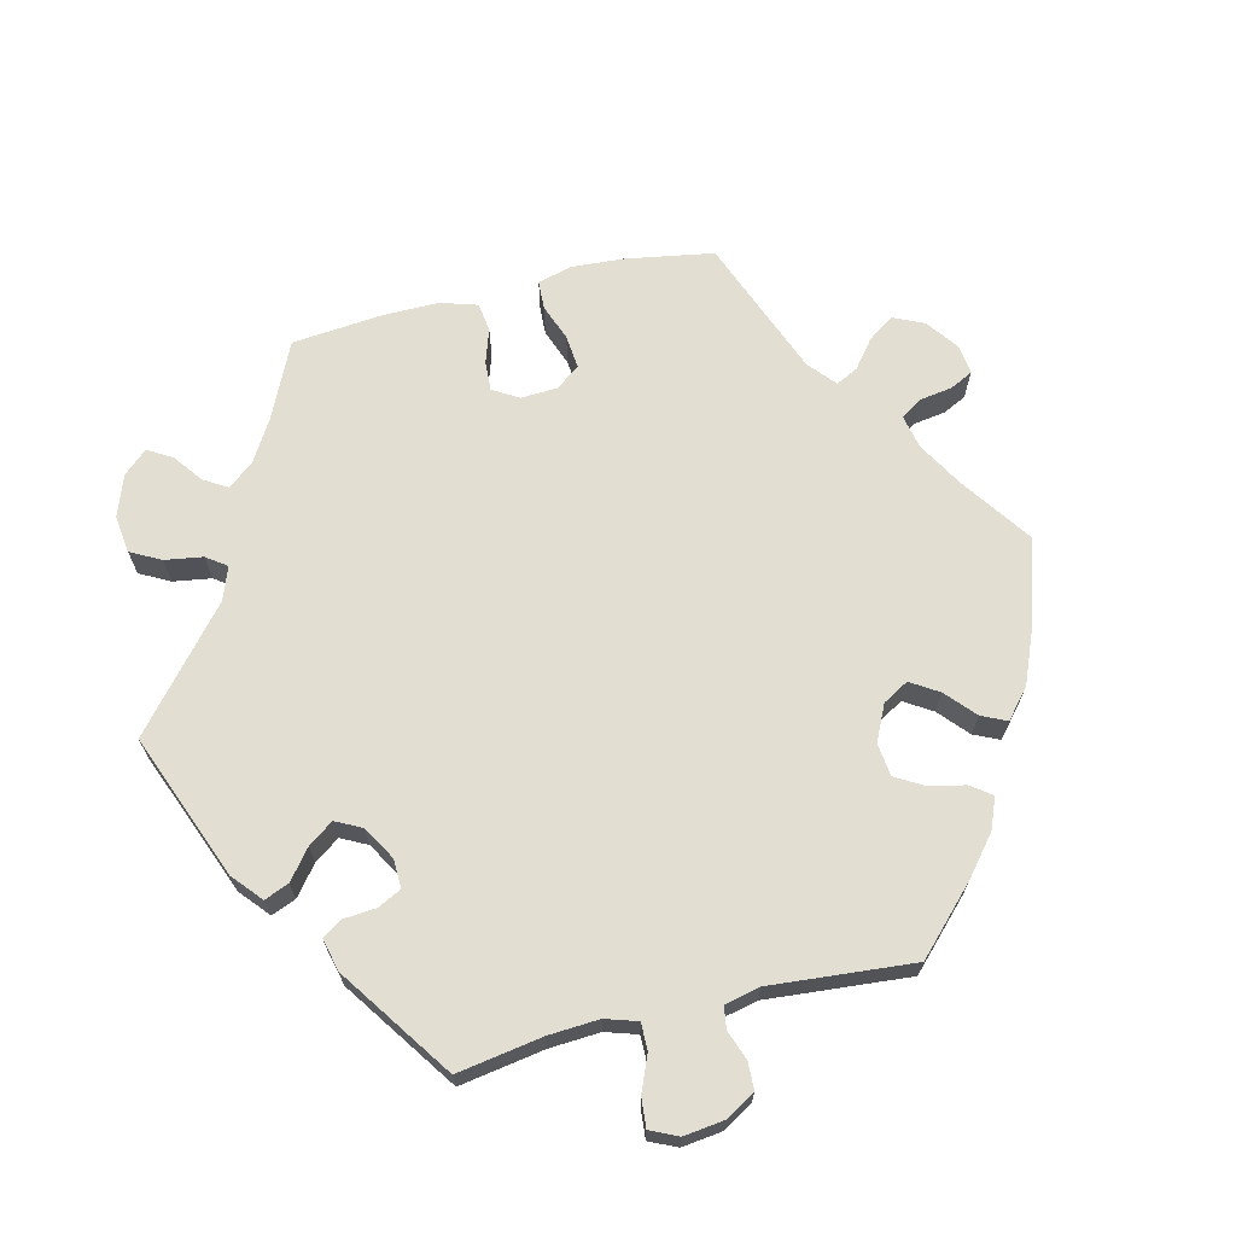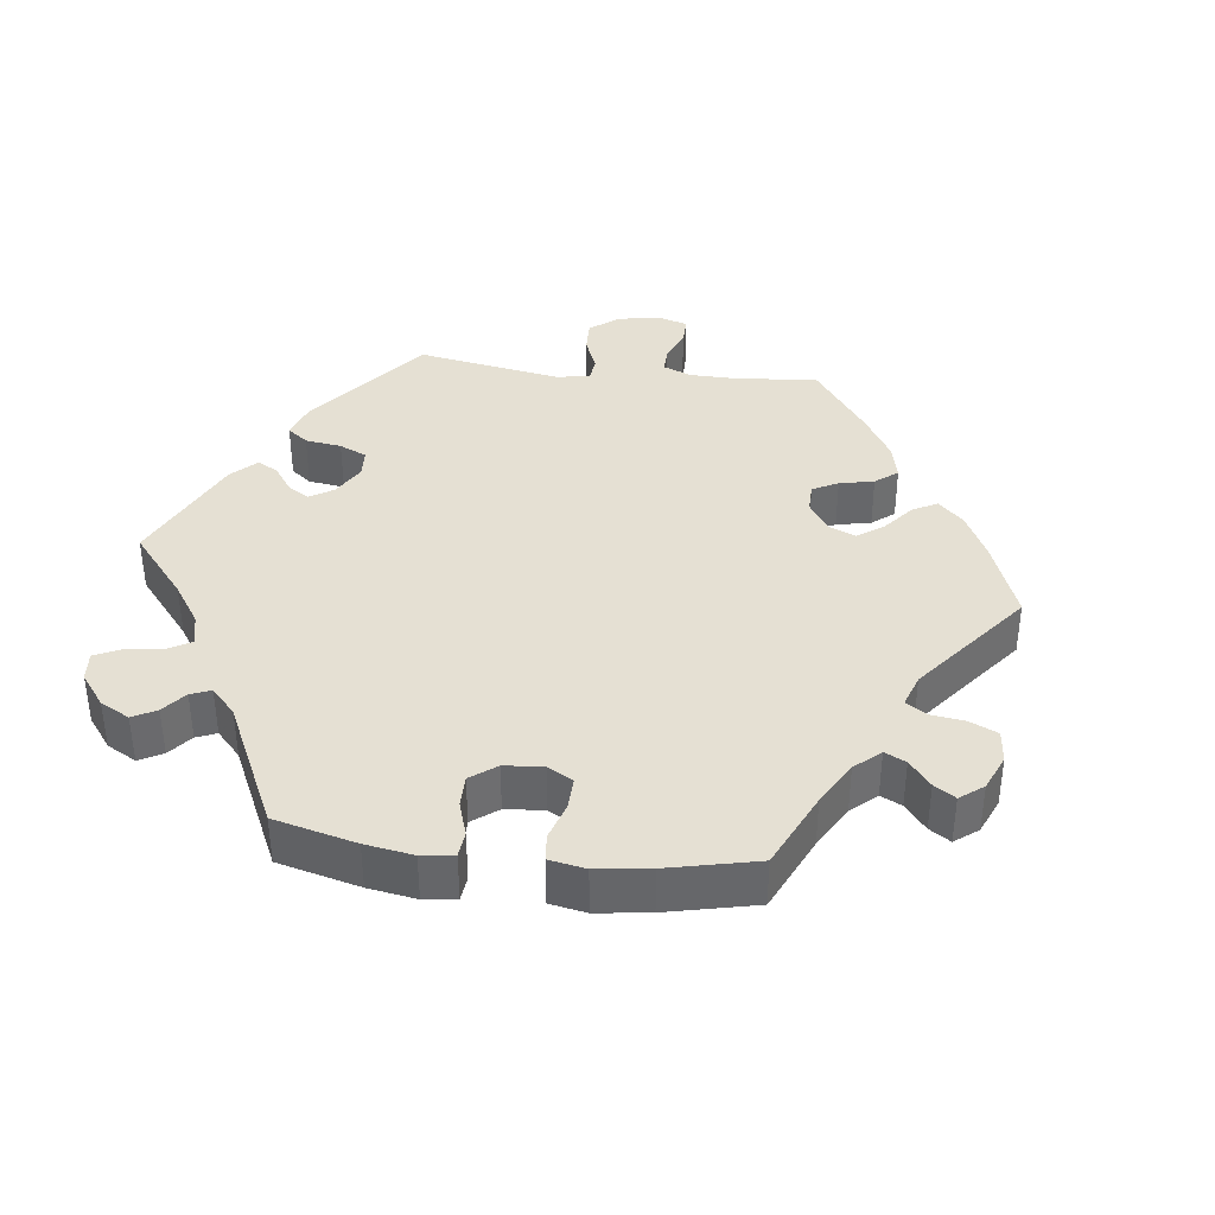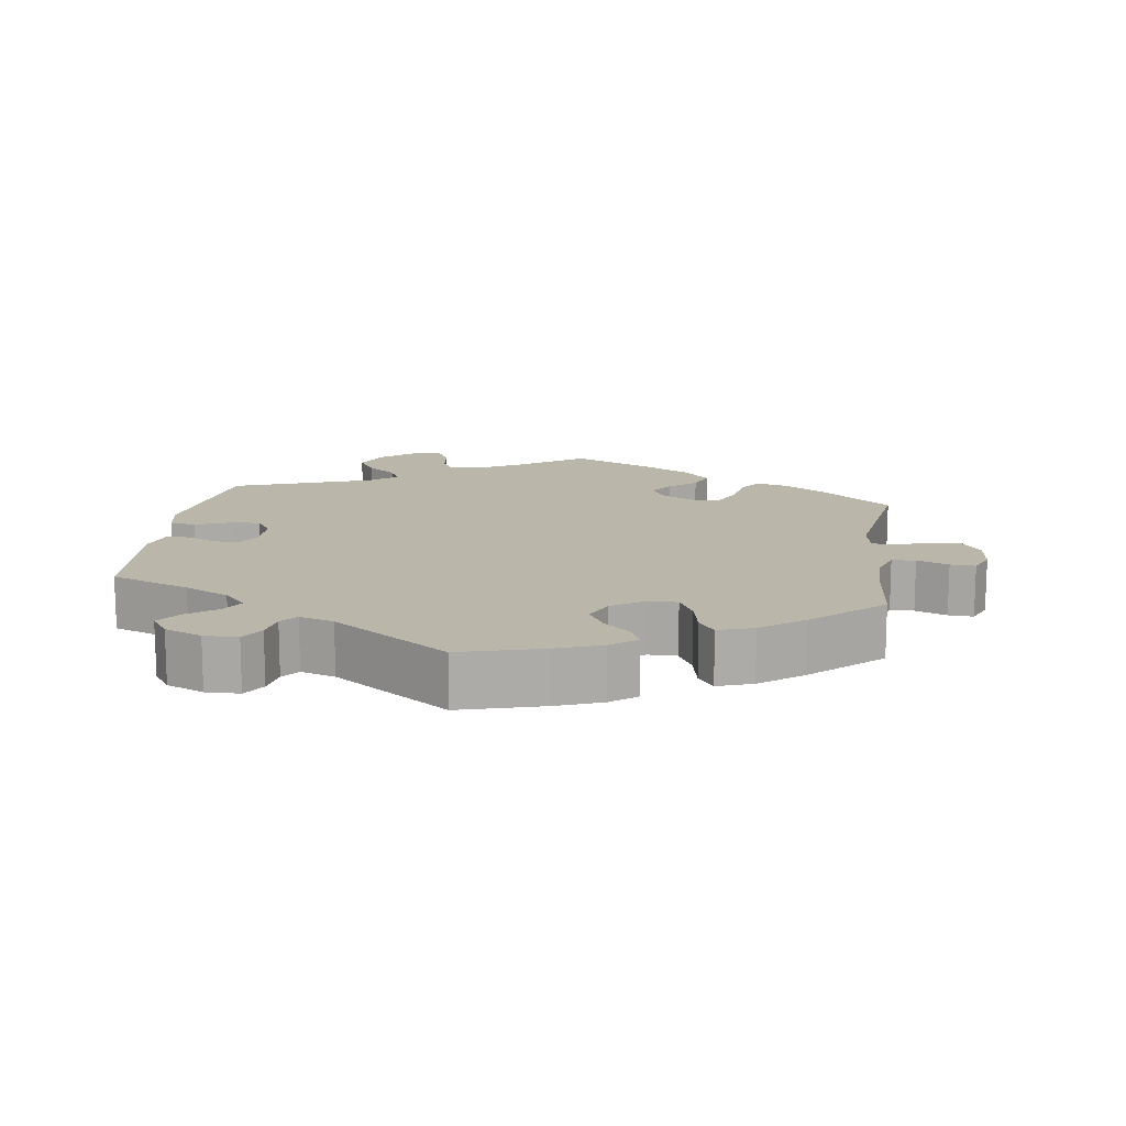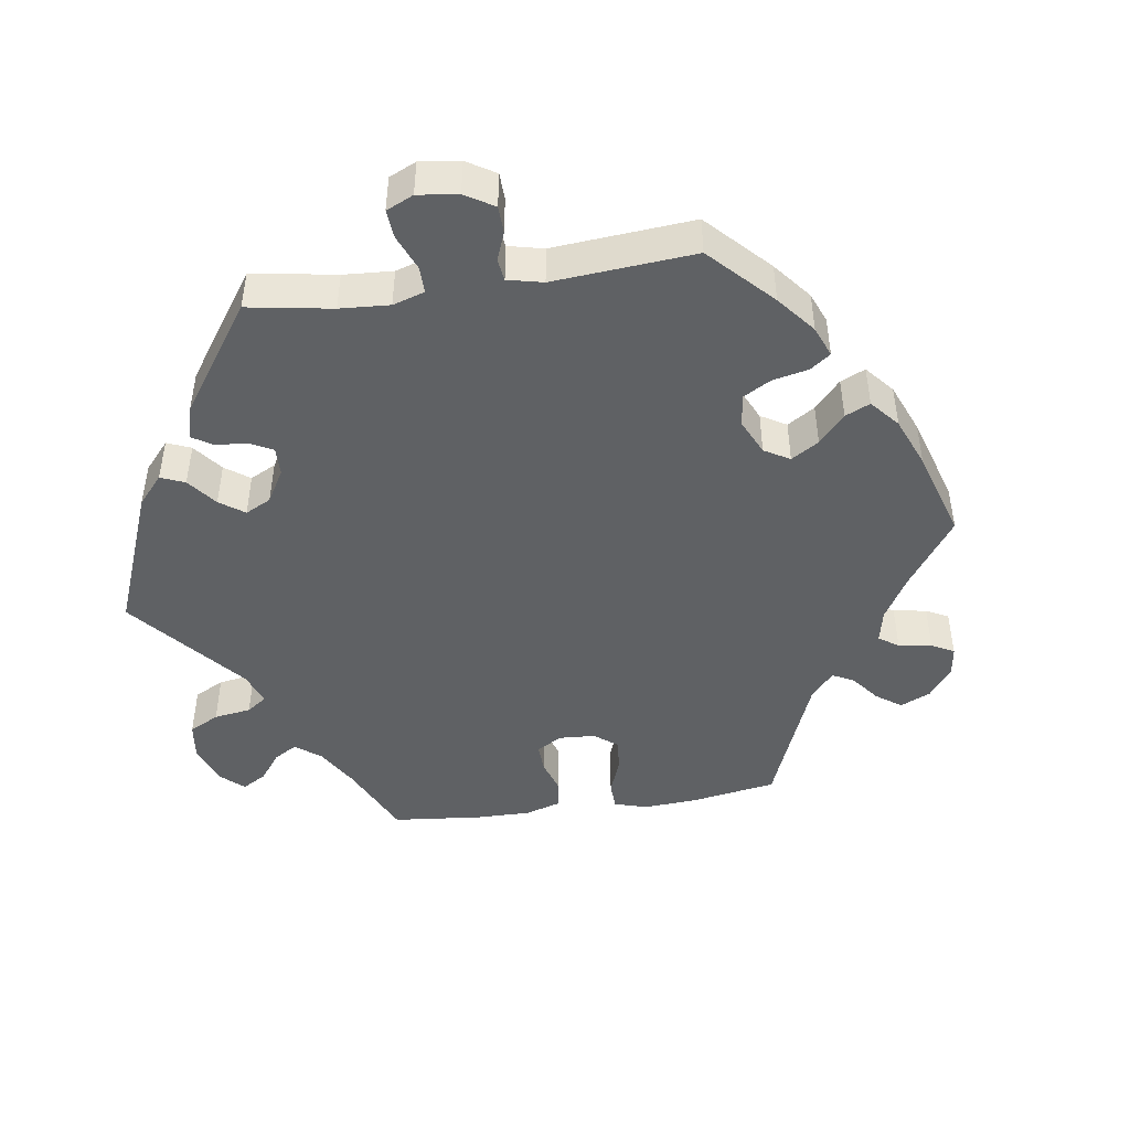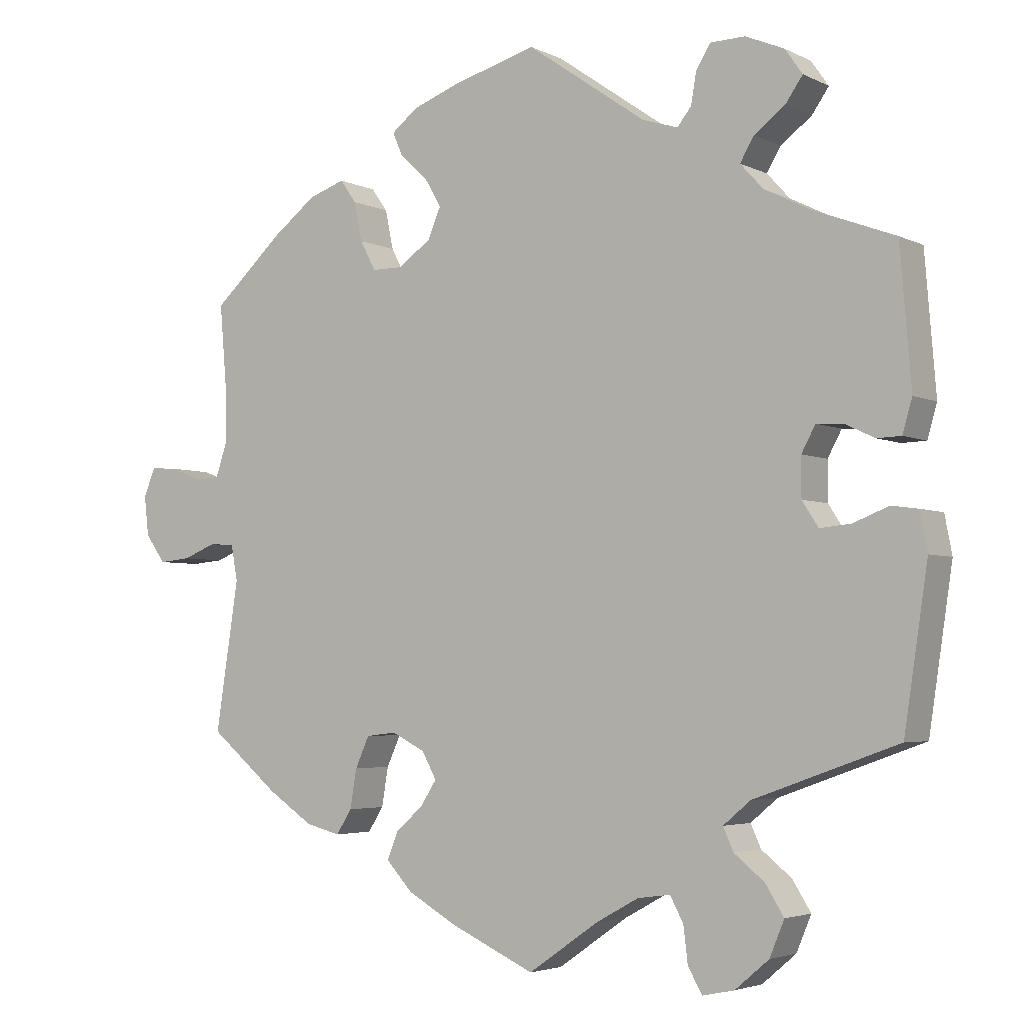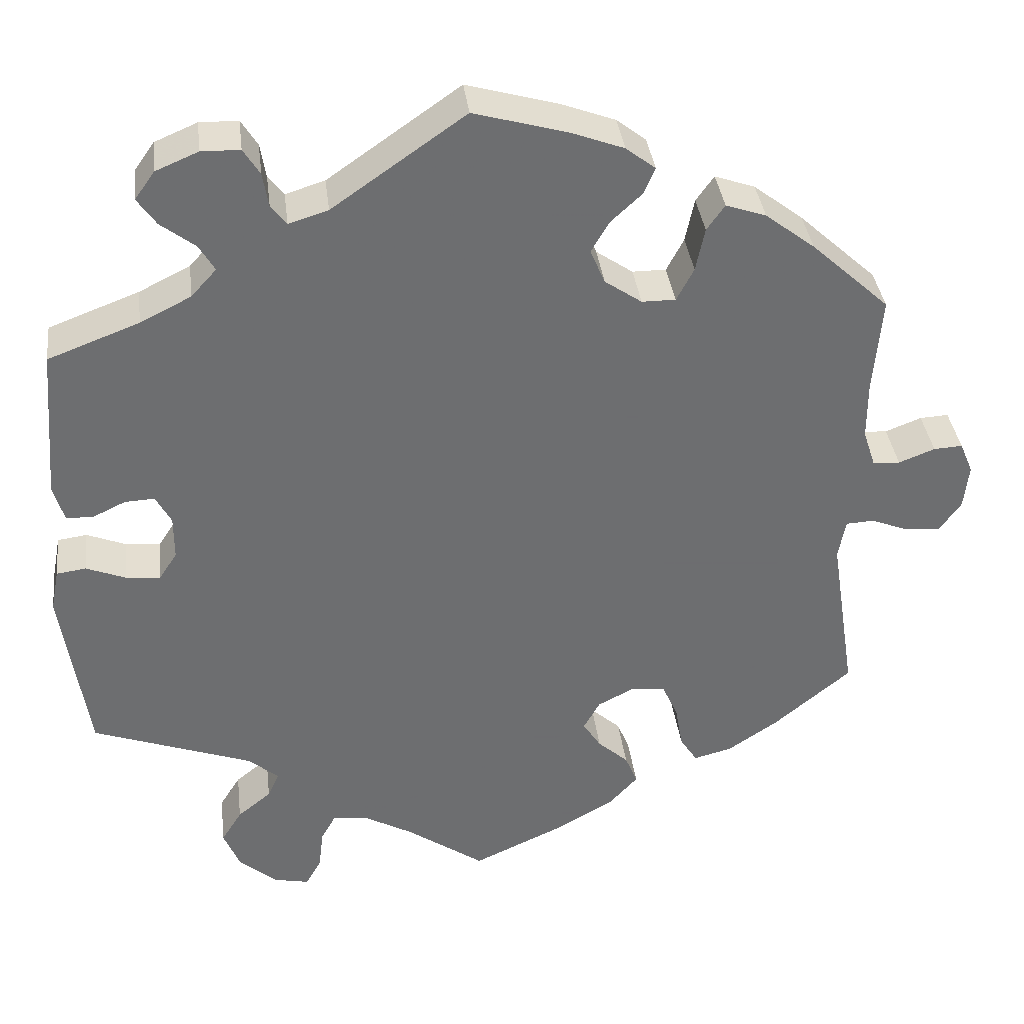
<metadata>
{"format":"obj","ext":"obj","renderer":"f3d","projection":"perspective","resolution":1024,"background":"white","views":[{"elev":67.8,"azim":-43.7,"up":"+Y"},{"elev":38.2,"azim":36.8,"up":"+Y"},{"elev":13.9,"azim":8.0,"up":"+Y"},{"elev":-46.0,"azim":-21.8,"up":"+Y"},{"elev":-3.8,"azim":-147.0,"up":"+Z"},{"elev":36.3,"azim":-6.9,"up":"+Z"}]}
</metadata>
<code>
v 0.407 0.07 -0.366
v 0.346 0.07 -0.407
v 0.299 0.07 -0.419
v 0.278 0.07 -0.386
v 0.269 0.07 -0.333
v 0.25 0.07 -0.291
v 0.209 0.07 -0.286
v 0.164 0.07 -0.309
v 0.144 0.07 -0.345
v 0.166 0.07 -0.379
v 0.203 0.07 -0.412
v 0.218 0.07 -0.449
v 0.182 0.07 -0.488
v 0.115 0.07 -0.526
v 0.001 0.07 -0.578
v -0.094 0.07 -0.512
v -0.152 0.07 -0.48
v -0.196 0.07 -0.474
v -0.214 0.07 -0.507
v -0.22 0.07 -0.556
v -0.239 0.07 -0.59
v -0.282 0.07 -0.581
v -0.328 0.07 -0.542
v -0.348 0.07 -0.494
v -0.323 0.07 -0.454
v -0.282 0.07 -0.421
v -0.268 0.07 -0.39
v -0.305 0.07 -0.359
v -0.5 0.07 -0.289
v -0.532 0.07 -0.077
v -0.522 0.07 -0.025
v -0.486 0.07 -0.02
v -0.438 0.07 -0.039
v -0.396 0.07 -0.043
v -0.374 0.07 -0.009
v -0.374 0.07 0.044
v -0.393 0.07 0.079
v -0.429 0.07 0.077
v -0.469 0.07 0.058
v -0.502 0.07 0.059
v -0.515 0.07 0.104
v -0.5 0.07 0.289
v -0.389 0.07 0.331
v -0.327 0.07 0.362
v -0.296 0.07 0.396
v -0.315 0.07 0.428
v -0.357 0.07 0.46
v -0.38 0.07 0.493
v -0.356 0.07 0.527
v -0.304 0.07 0.549
v -0.257 0.07 0.548
v -0.237 0.07 0.516
v -0.23 0.07 0.474
v -0.211 0.07 0.45
v -0.163 0.07 0.465
v -0.001 0.07 0.578
v 0.113 0.07 0.546
v 0.177 0.07 0.522
v 0.213 0.07 0.494
v 0.199 0.07 0.462
v 0.161 0.07 0.427
v 0.139 0.07 0.389
v 0.157 0.07 0.347
v 0.202 0.07 0.316
v 0.243 0.07 0.316
v 0.264 0.07 0.356
v 0.275 0.07 0.409
v 0.297 0.07 0.44
v 0.346 0.07 0.423
v 0.406 0.07 0.377
v 0.501 0.07 0.29
v 0.491 0.07 0.172
v 0.491 0.07 0.101
v 0.506 0.07 0.056
v 0.539 0.07 0.054
v 0.583 0.07 0.071
v 0.618 0.07 0.073
v 0.634 0.07 0.035
v 0.628 0.07 -0.019
v 0.601 0.07 -0.057
v 0.558 0.07 -0.053
v 0.513 0.07 -0.035
v 0.479 0.07 -0.037
v 0.47 0.07 -0.085
v 0.501 0.07 -0.288
v 0.407 0 -0.366
v 0.346 0 -0.407
v 0.299 0 -0.419
v 0.278 0 -0.386
v 0.269 0 -0.333
v 0.25 0 -0.291
v 0.209 0 -0.286
v 0.164 0 -0.309
v 0.144 0 -0.345
v 0.166 0 -0.379
v 0.203 0 -0.412
v 0.218 0 -0.449
v 0.182 0 -0.488
v 0.115 0 -0.526
v 0.001 0 -0.578
v -0.094 0 -0.512
v -0.152 0 -0.48
v -0.196 0 -0.474
v -0.214 0 -0.507
v -0.22 0 -0.556
v -0.239 0 -0.59
v -0.282 0 -0.581
v -0.328 0 -0.542
v -0.348 0 -0.494
v -0.323 0 -0.454
v -0.282 0 -0.421
v -0.268 0 -0.39
v -0.305 0 -0.359
v -0.5 0 -0.289
v -0.532 0 -0.077
v -0.522 0 -0.025
v -0.486 0 -0.02
v -0.438 0 -0.039
v -0.396 0 -0.043
v -0.374 0 -0.009
v -0.374 0 0.044
v -0.393 0 0.079
v -0.429 0 0.077
v -0.469 0 0.058
v -0.502 0 0.059
v -0.515 0 0.104
v -0.5 0 0.289
v -0.389 0 0.331
v -0.327 0 0.362
v -0.296 0 0.396
v -0.315 0 0.428
v -0.357 0 0.46
v -0.38 0 0.493
v -0.356 0 0.527
v -0.304 0 0.549
v -0.257 0 0.548
v -0.237 0 0.516
v -0.23 0 0.474
v -0.211 0 0.45
v -0.163 0 0.465
v -0.001 0 0.578
v 0.113 0 0.546
v 0.177 0 0.522
v 0.213 0 0.494
v 0.199 0 0.462
v 0.161 0 0.427
v 0.139 0 0.389
v 0.157 0 0.347
v 0.202 0 0.316
v 0.243 0 0.316
v 0.264 0 0.356
v 0.275 0 0.409
v 0.297 0 0.44
v 0.346 0 0.423
v 0.406 0 0.377
v 0.501 0 0.29
v 0.491 0 0.172
v 0.491 0 0.101
v 0.506 0 0.056
v 0.539 0 0.054
v 0.583 0 0.071
v 0.618 0 0.073
v 0.634 0 0.035
v 0.628 0 -0.019
v 0.601 0 -0.057
v 0.558 0 -0.053
v 0.513 0 -0.035
v 0.479 0 -0.037
v 0.47 0 -0.085
v 0.501 0 -0.288
f 84 85 1 2
f 83 84 2 3
f 79 80 81 82
f 79 82 83
f 78 79 83
f 75 76 77 78
f 74 75 78 83
f 73 74 83 3
f 69 70 71 72
f 66 67 68 69
f 65 66 69 72
f 64 65 72 73
f 58 59 60 61
f 58 61 62
f 55 56 57 58
f 54 55 58 62
f 50 51 52 53
f 50 53 54
f 49 50 54
f 46 47 48 49
f 45 46 49 54
f 44 45 54 62
f 40 41 42 43
f 38 39 40 43
f 37 38 43 44
f 36 37 44 62
f 30 31 32 33
f 28 29 30 33
f 27 28 33 34
f 23 24 25 26
f 23 26 27
f 22 23 27
f 19 20 21 22
f 18 19 22 27
f 17 18 27 34
f 13 14 15 16
f 10 11 12 13
f 9 10 13 16
f 8 9 16 17
f 73 3 4 5
f 63 64 73 5
f 35 36 62 63
f 8 17 34 35
f 7 8 35 63
f 6 7 63
f 5 6 63
f 87 86 170 169
f 88 87 169 168
f 167 166 165 164
f 168 167 164
f 168 164 163
f 163 162 161 160
f 168 163 160 159
f 88 168 159 158
f 157 156 155 154
f 154 153 152 151
f 157 154 151 150
f 158 157 150 149
f 146 145 144 143
f 147 146 143
f 143 142 141 140
f 147 143 140 139
f 138 137 136 135
f 139 138 135
f 139 135 134
f 134 133 132 131
f 139 134 131 130
f 147 139 130 129
f 128 127 126 125
f 128 125 124 123
f 129 128 123 122
f 147 129 122 121
f 118 117 116 115
f 118 115 114 113
f 119 118 113 112
f 111 110 109 108
f 112 111 108
f 112 108 107
f 107 106 105 104
f 112 107 104 103
f 119 112 103 102
f 101 100 99 98
f 98 97 96 95
f 101 98 95 94
f 102 101 94 93
f 90 89 88 158
f 90 158 149 148
f 148 147 121 120
f 120 119 102 93
f 148 120 93 92
f 148 92 91
f 148 91 90
f 1 86 87 2
f 2 87 88 3
f 3 88 89 4
f 4 89 90 5
f 5 90 91 6
f 6 91 92 7
f 7 92 93 8
f 8 93 94 9
f 9 94 95 10
f 10 95 96 11
f 11 96 97 12
f 12 97 98 13
f 13 98 99 14
f 14 99 100 15
f 15 100 101 16
f 16 101 102 17
f 17 102 103 18
f 18 103 104 19
f 19 104 105 20
f 20 105 106 21
f 21 106 107 22
f 22 107 108 23
f 23 108 109 24
f 24 109 110 25
f 25 110 111 26
f 26 111 112 27
f 27 112 113 28
f 28 113 114 29
f 29 114 115 30
f 30 115 116 31
f 31 116 117 32
f 32 117 118 33
f 33 118 119 34
f 34 119 120 35
f 35 120 121 36
f 36 121 122 37
f 37 122 123 38
f 38 123 124 39
f 39 124 125 40
f 40 125 126 41
f 41 126 127 42
f 42 127 128 43
f 43 128 129 44
f 44 129 130 45
f 45 130 131 46
f 46 131 132 47
f 47 132 133 48
f 48 133 134 49
f 49 134 135 50
f 50 135 136 51
f 51 136 137 52
f 52 137 138 53
f 53 138 139 54
f 54 139 140 55
f 55 140 141 56
f 56 141 142 57
f 57 142 143 58
f 58 143 144 59
f 59 144 145 60
f 60 145 146 61
f 61 146 147 62
f 62 147 148 63
f 63 148 149 64
f 64 149 150 65
f 65 150 151 66
f 66 151 152 67
f 67 152 153 68
f 68 153 154 69
f 69 154 155 70
f 70 155 156 71
f 71 156 157 72
f 72 157 158 73
f 73 158 159 74
f 74 159 160 75
f 75 160 161 76
f 76 161 162 77
f 77 162 163 78
f 78 163 164 79
f 79 164 165 80
f 80 165 166 81
f 81 166 167 82
f 82 167 168 83
f 83 168 169 84
f 84 169 170 85
f 85 170 86 1

</code>
